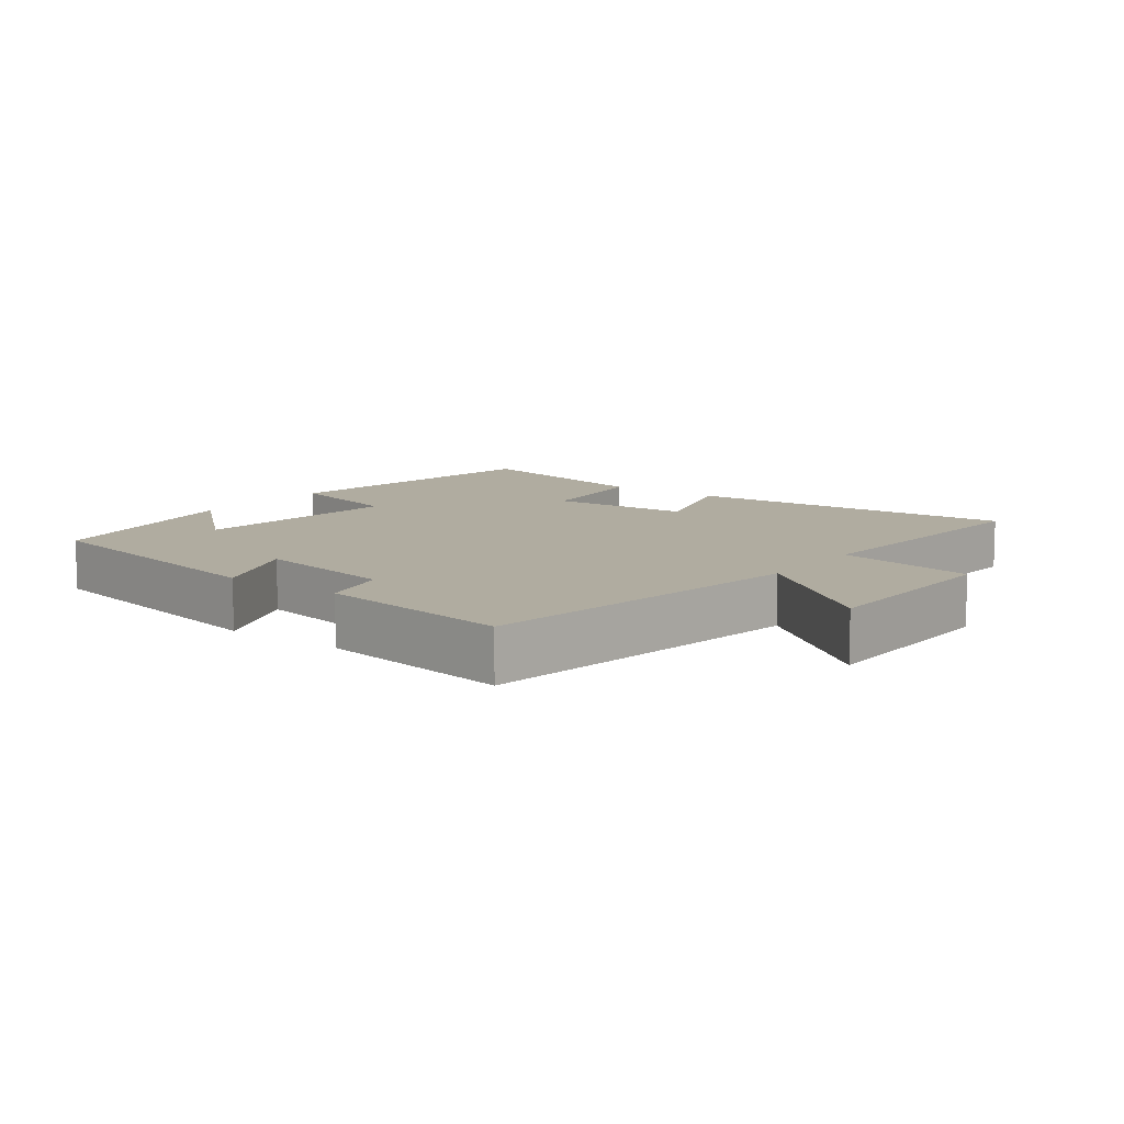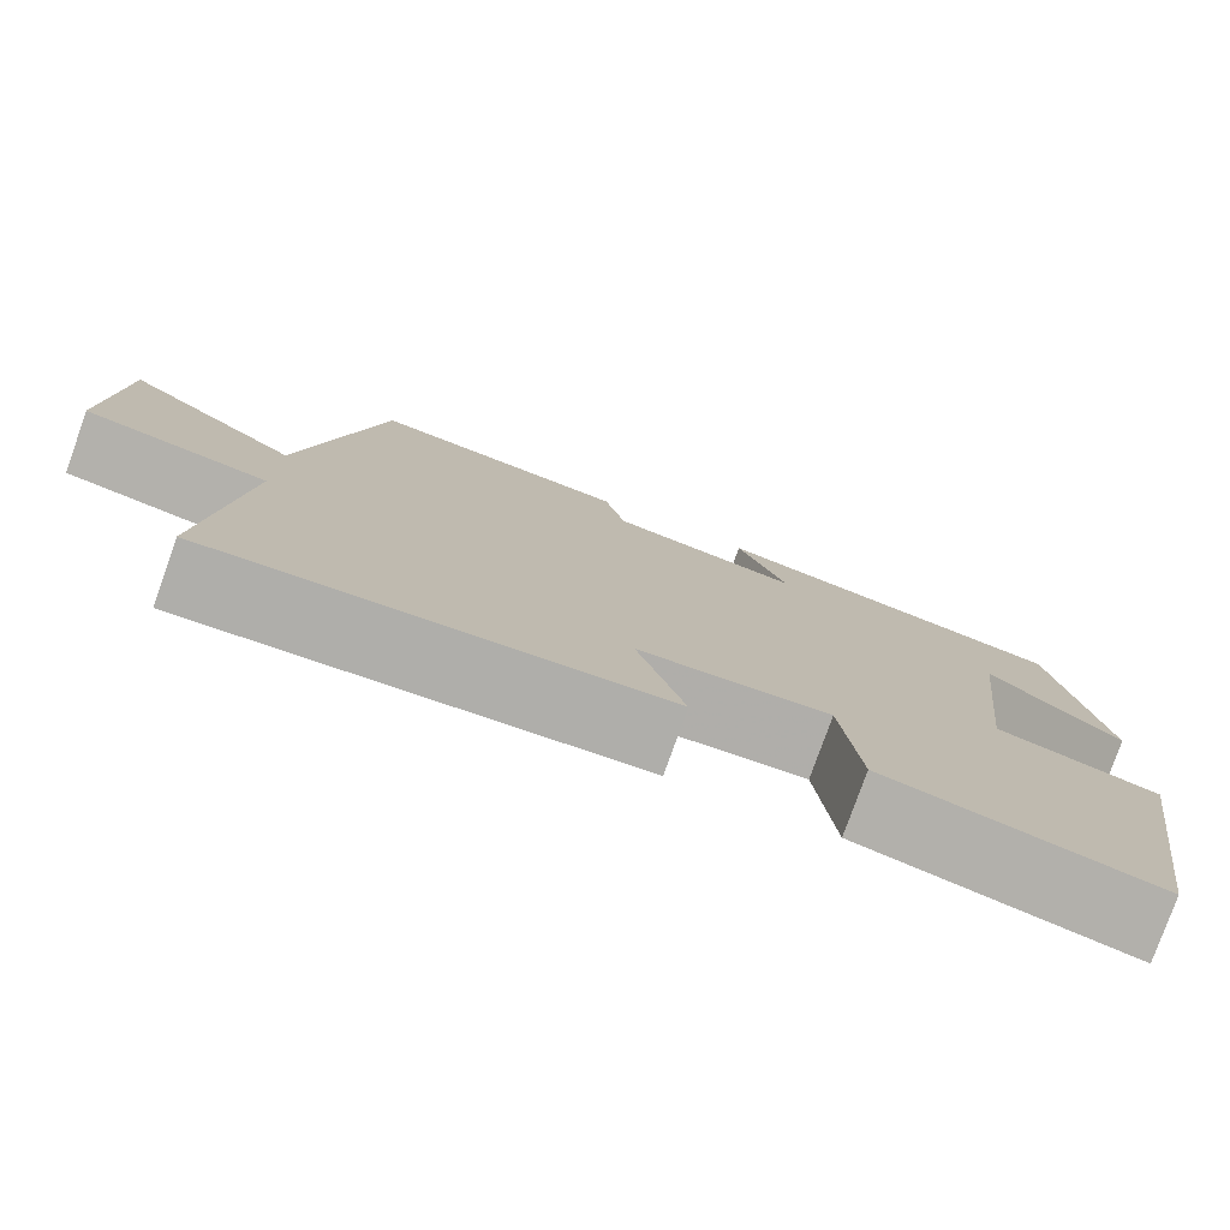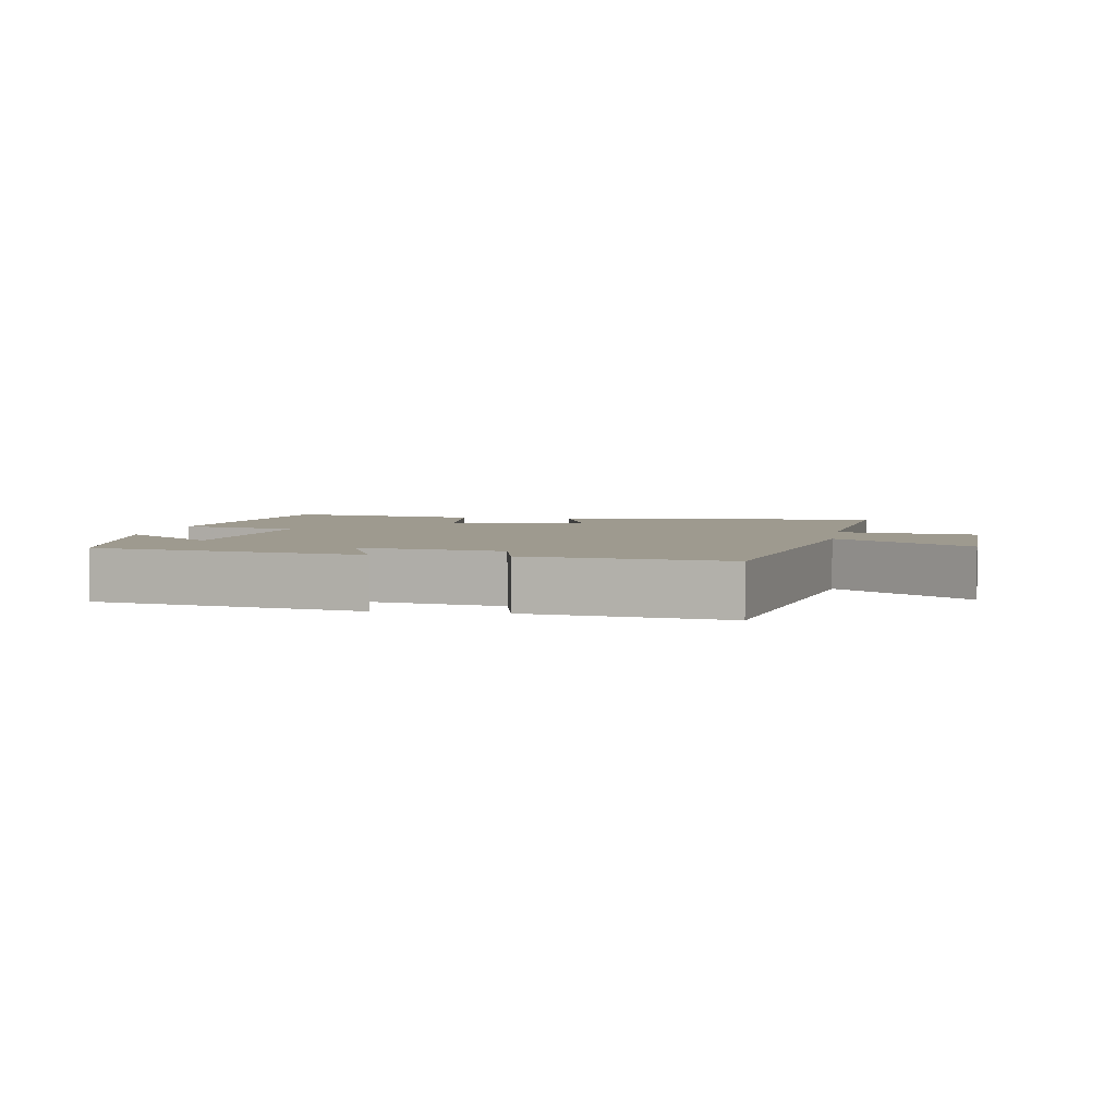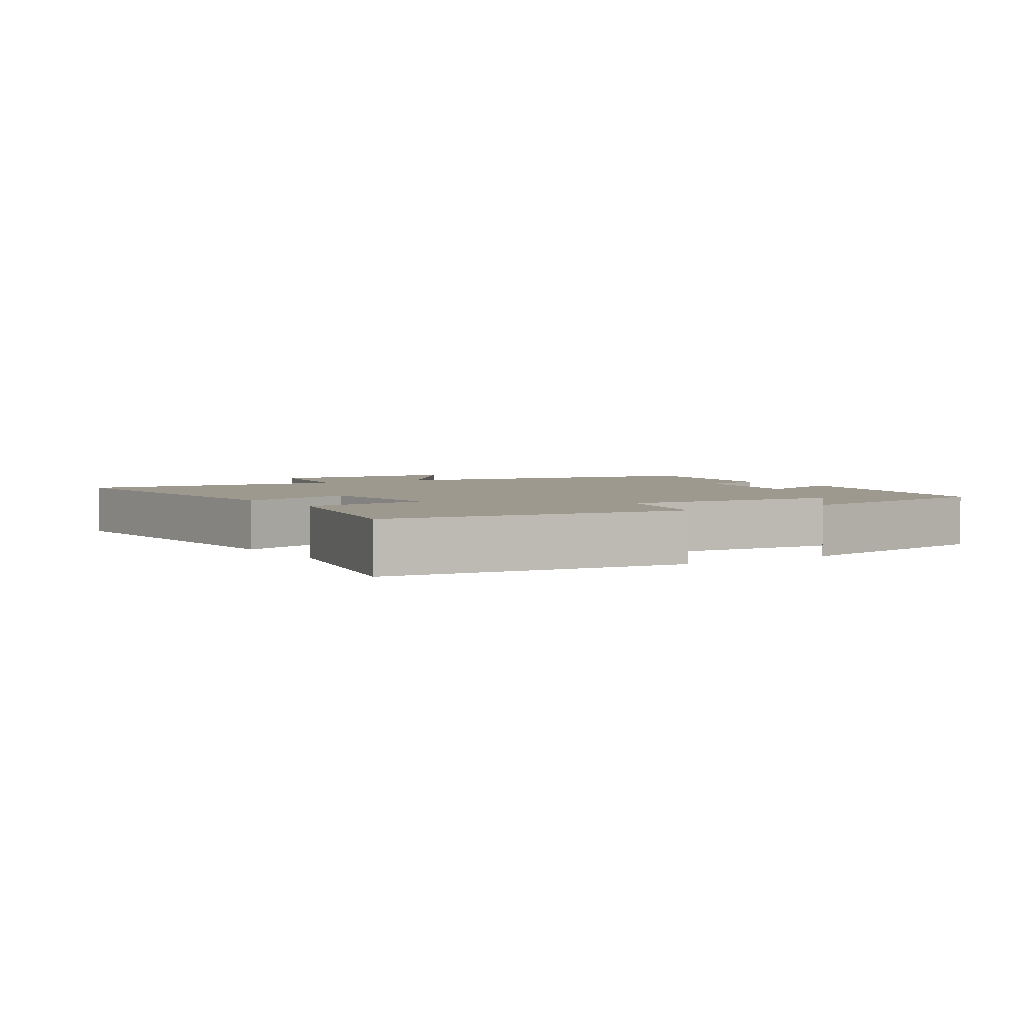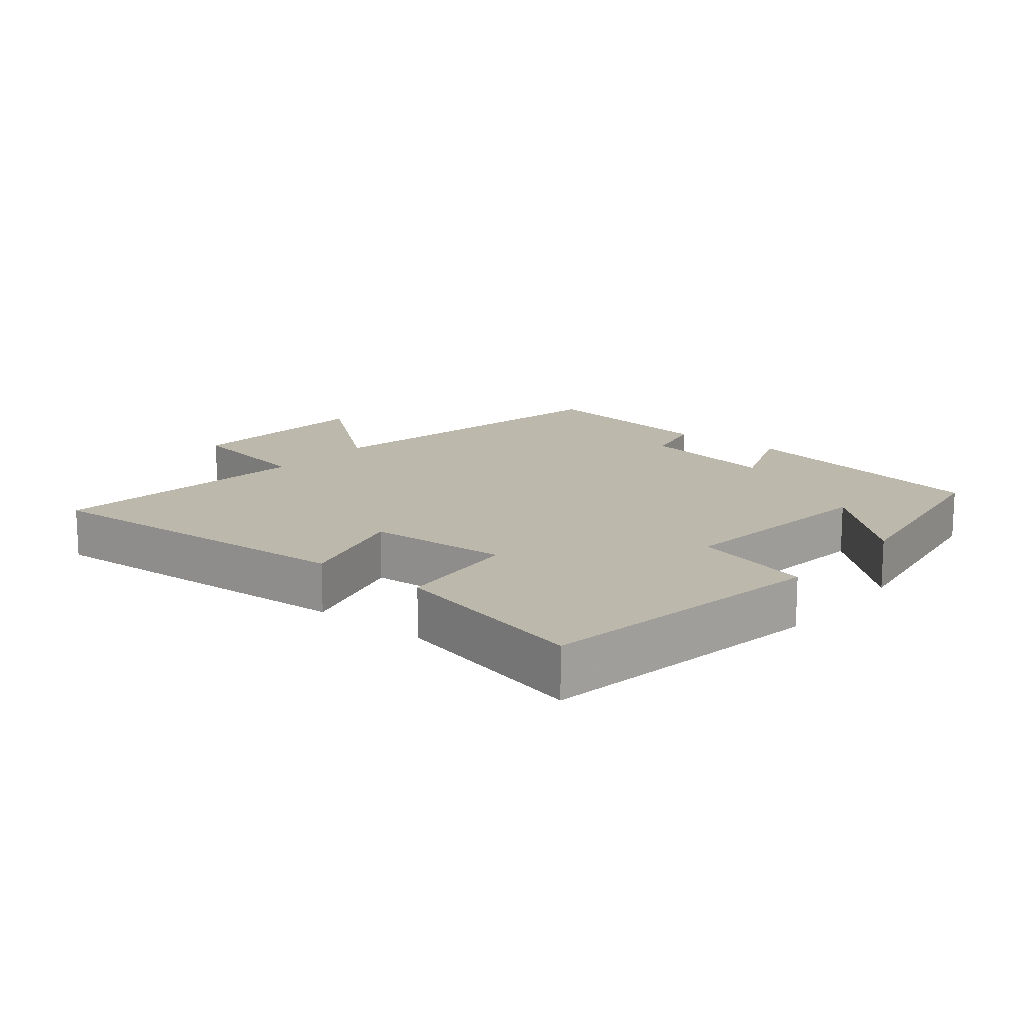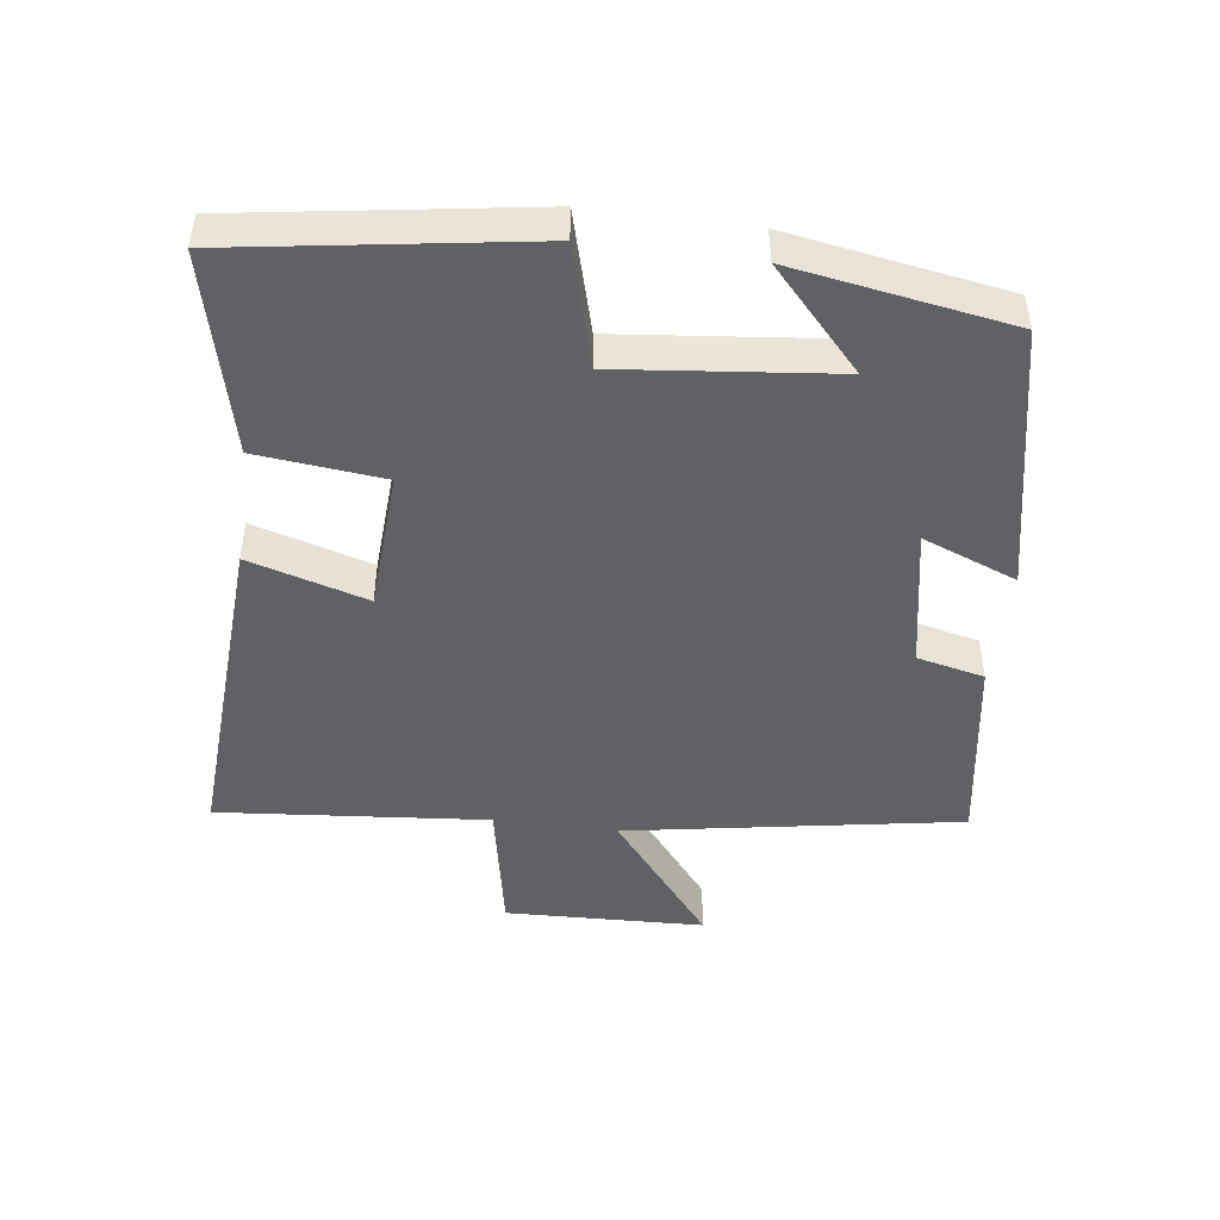
<metadata>
{"format":"obj","ext":"obj","renderer":"f3d","projection":"perspective","resolution":1024,"background":"white","views":[{"elev":9.9,"azim":36.3,"up":"+Y"},{"elev":-78.4,"azim":160.4,"up":"+Z"},{"elev":3.7,"azim":9.1,"up":"+Y"},{"elev":3.3,"azim":-123.7,"up":"+Y"},{"elev":14.7,"azim":-140.6,"up":"+Y"},{"elev":-46.7,"azim":-97.5,"up":"+Y"}]}
</metadata>
<code>
v -0.446 0.07 0.418
v -0.052 0.07 0.5
v -0.107 0.07 0.36
v 0.103 0.07 0.4
v 0.126 0.07 0.5
v 0.415 0.07 0.546
v 0.5 0.07 0.051
v 0.694 0.07 0.206
v 0.704 0.07 -0.09
v 0.5 0.07 -0.129
v 0.536 0.07 -0.529
v 0.042 0.07 -0.5
v 0.094 0.07 -0.325
v -0.116 0.07 -0.313
v -0.136 0.07 -0.5
v -0.433 0.07 -0.571
v -0.5 0.07 -0.138
v -0.321 0.07 -0.089
v -0.355 0.07 0.229
v -0.5 0.07 0.096
v -0.446 0 0.418
v -0.052 0 0.5
v -0.107 0 0.36
v 0.103 0 0.4
v 0.126 0 0.5
v 0.415 0 0.546
v 0.5 0 0.051
v 0.694 0 0.206
v 0.704 0 -0.09
v 0.5 0 -0.129
v 0.536 0 -0.529
v 0.042 0 -0.5
v 0.094 0 -0.325
v -0.116 0 -0.313
v -0.136 0 -0.5
v -0.433 0 -0.571
v -0.5 0 -0.138
v -0.321 0 -0.089
v -0.355 0 0.229
v -0.5 0 0.096
f 19 20 1
f 16 17 18
f 15 16 18
f 14 15 18
f 13 14 18 19
f 10 11 12 13
f 10 13 19 1
f 7 8 9 10
f 6 7 10
f 5 6 10
f 4 5 10
f 3 4 10
f 1 2 3
f 1 3 10
f 21 40 39
f 38 37 36
f 38 36 35
f 38 35 34
f 39 38 34 33
f 33 32 31 30
f 21 39 33 30
f 30 29 28 27
f 30 27 26
f 30 26 25
f 30 25 24
f 30 24 23
f 23 22 21
f 30 23 21
f 1 21 22 2
f 2 22 23 3
f 3 23 24 4
f 4 24 25 5
f 5 25 26 6
f 6 26 27 7
f 7 27 28 8
f 8 28 29 9
f 9 29 30 10
f 10 30 31 11
f 11 31 32 12
f 12 32 33 13
f 13 33 34 14
f 14 34 35 15
f 15 35 36 16
f 16 36 37 17
f 17 37 38 18
f 18 38 39 19
f 19 39 40 20
f 20 40 21 1

</code>
